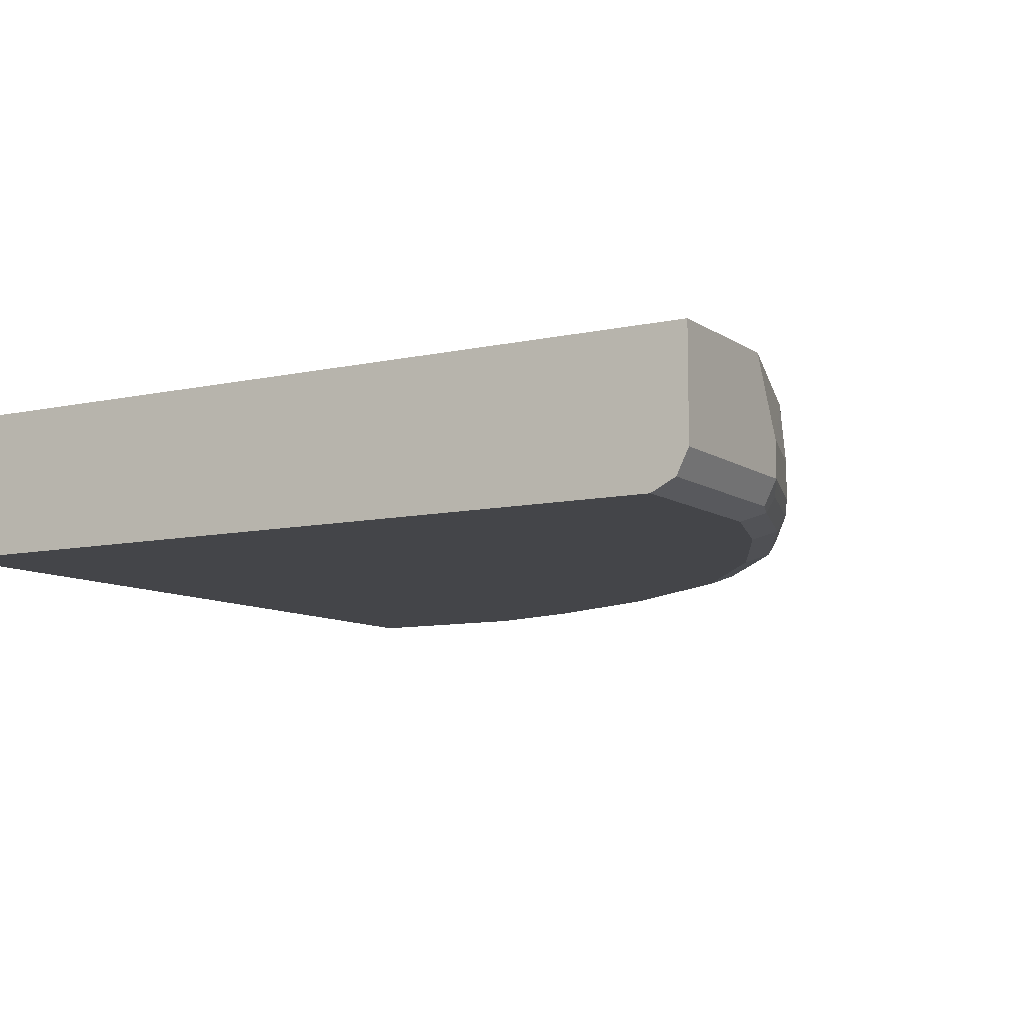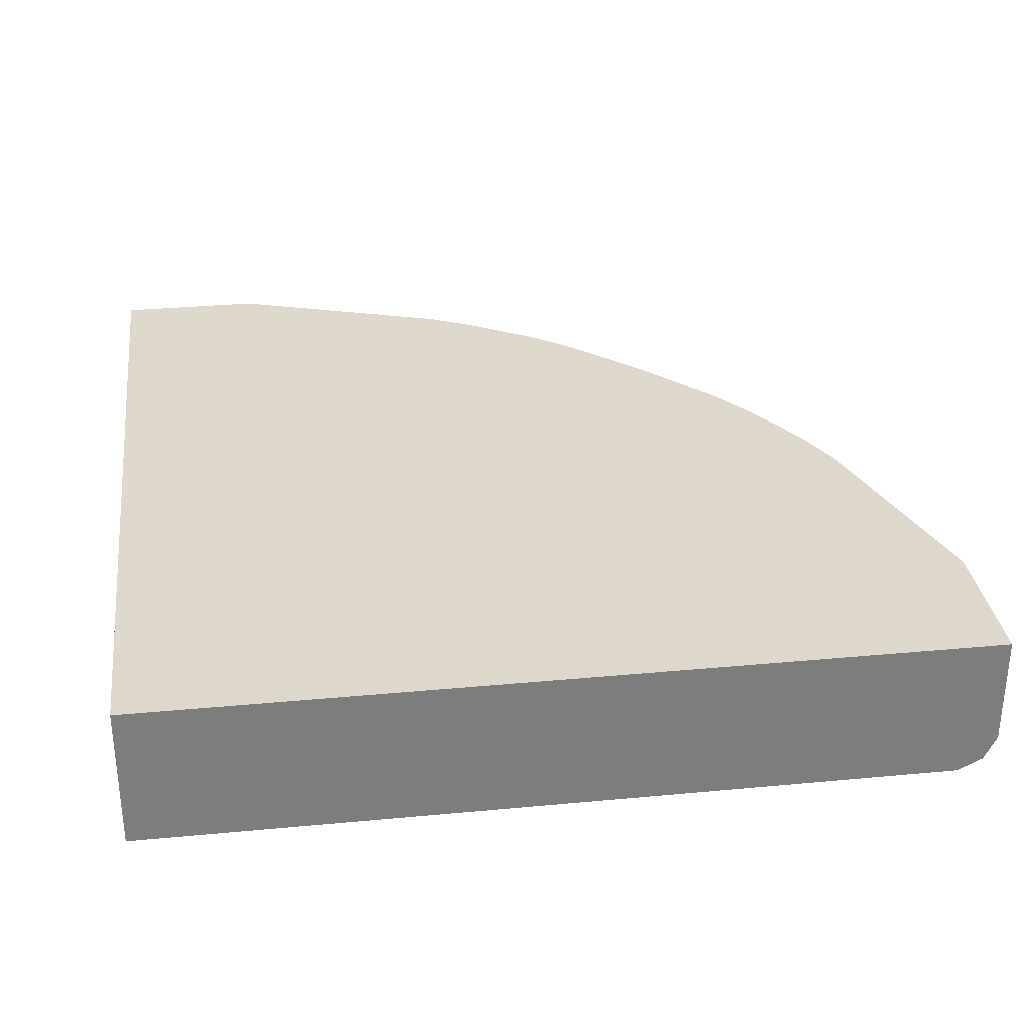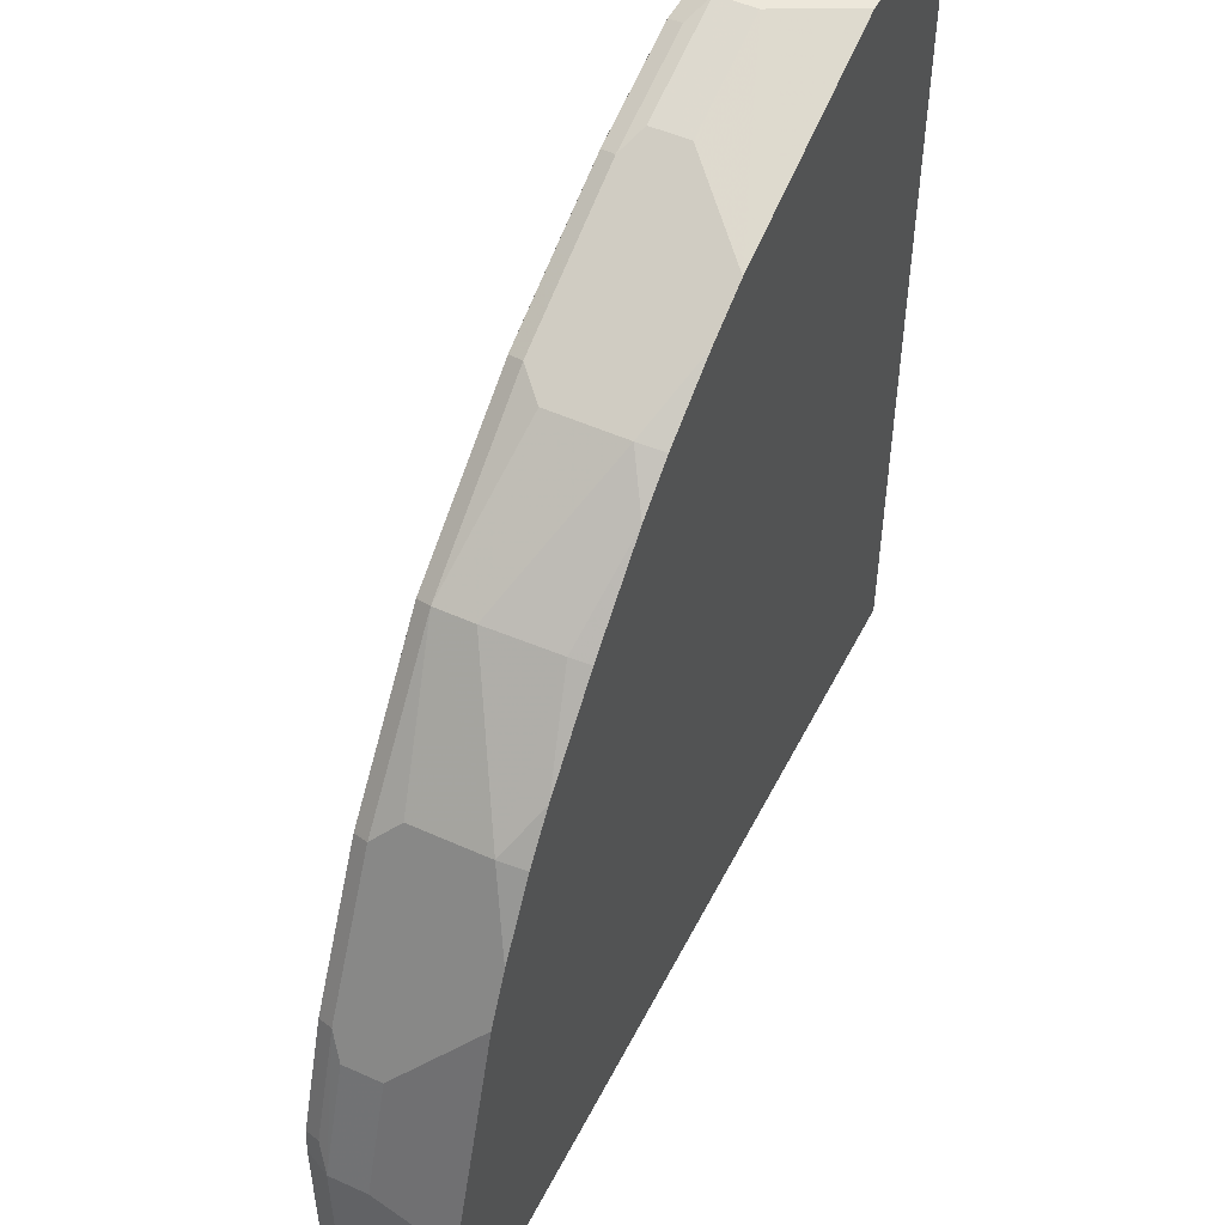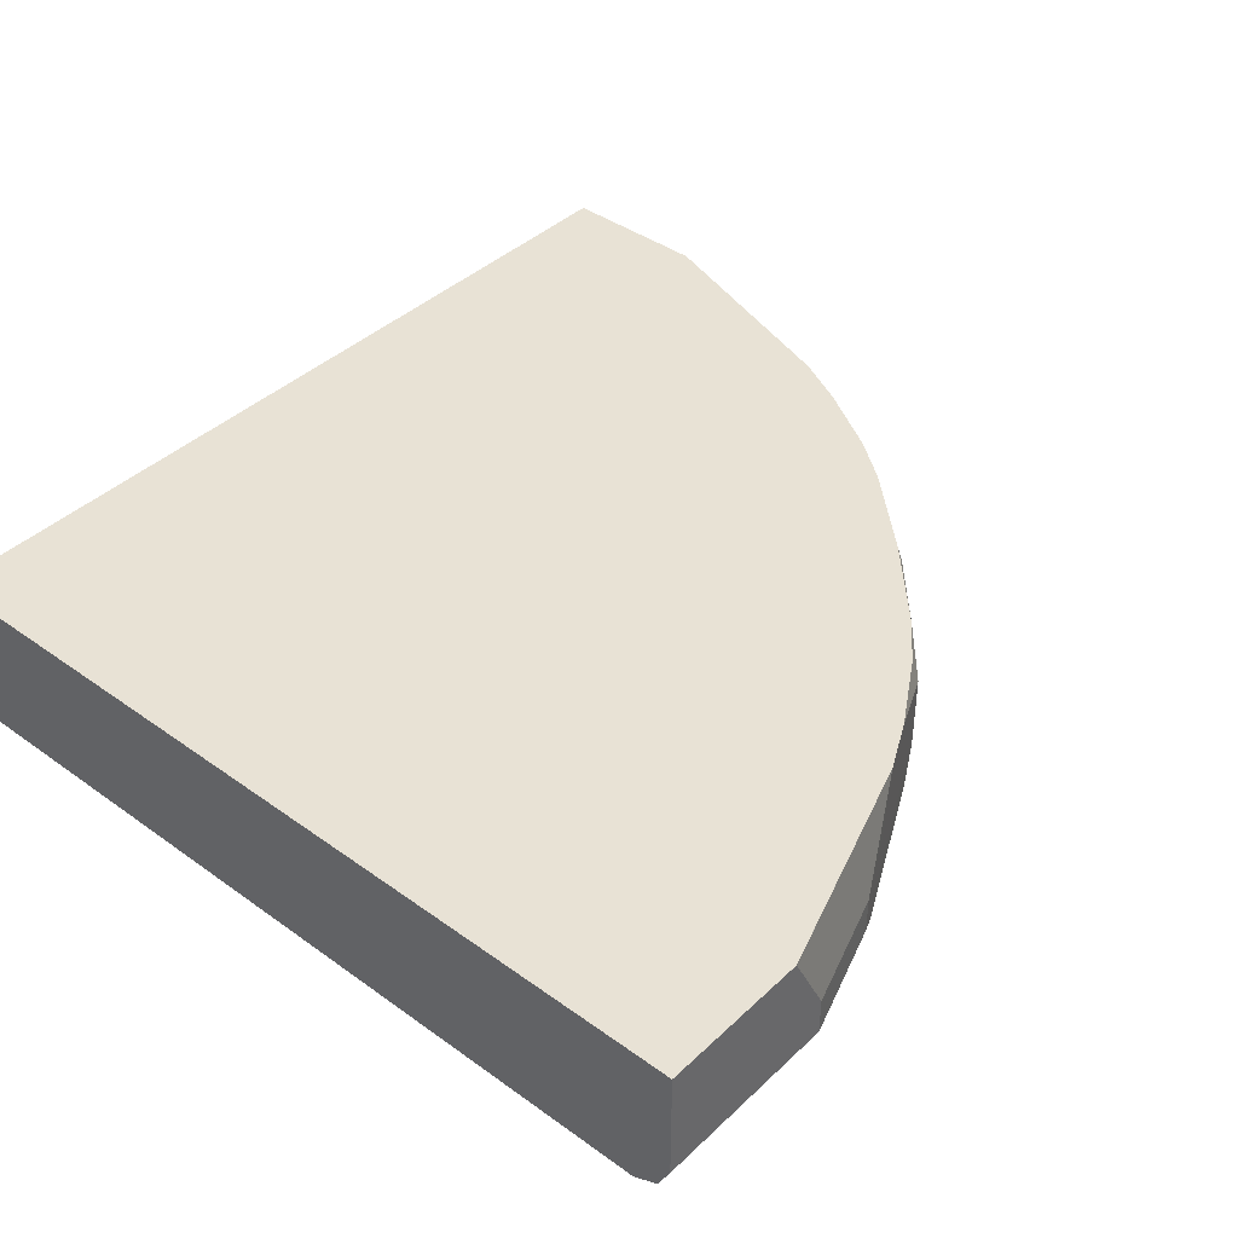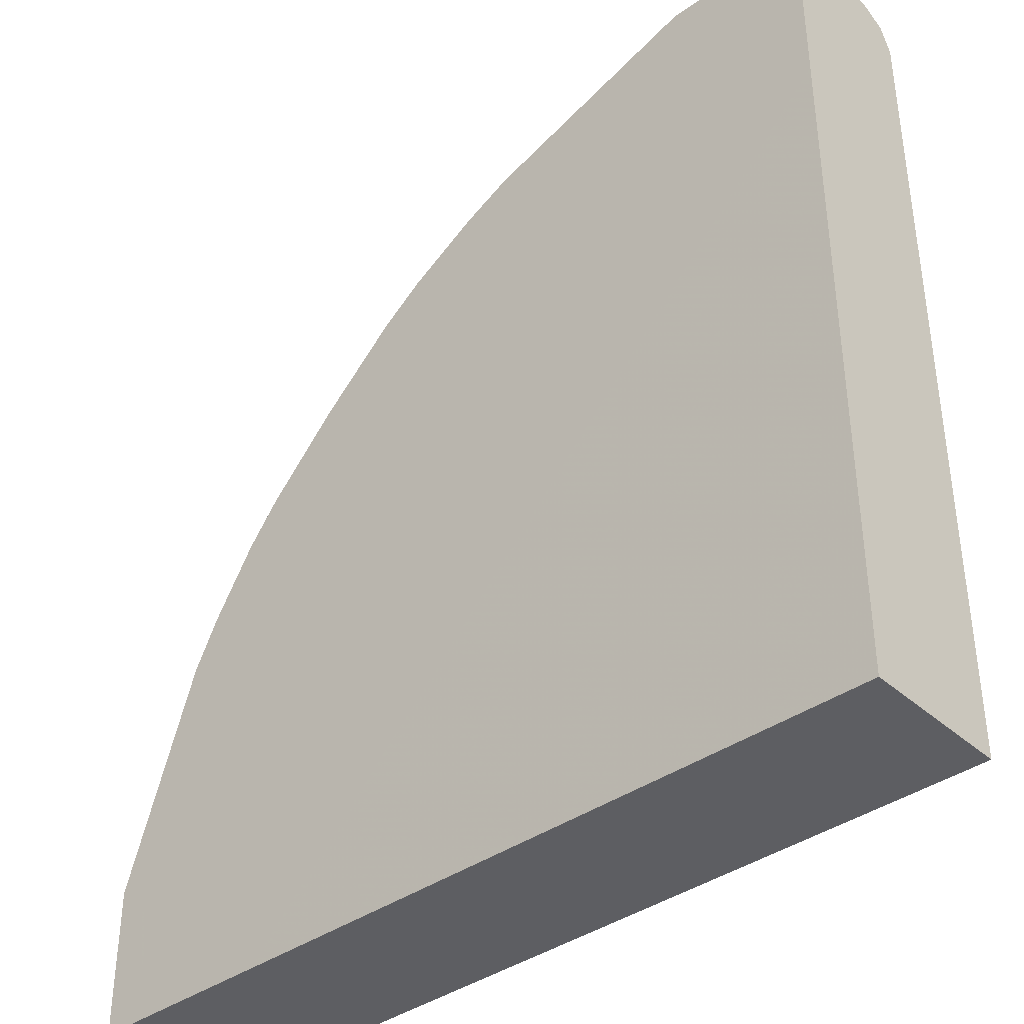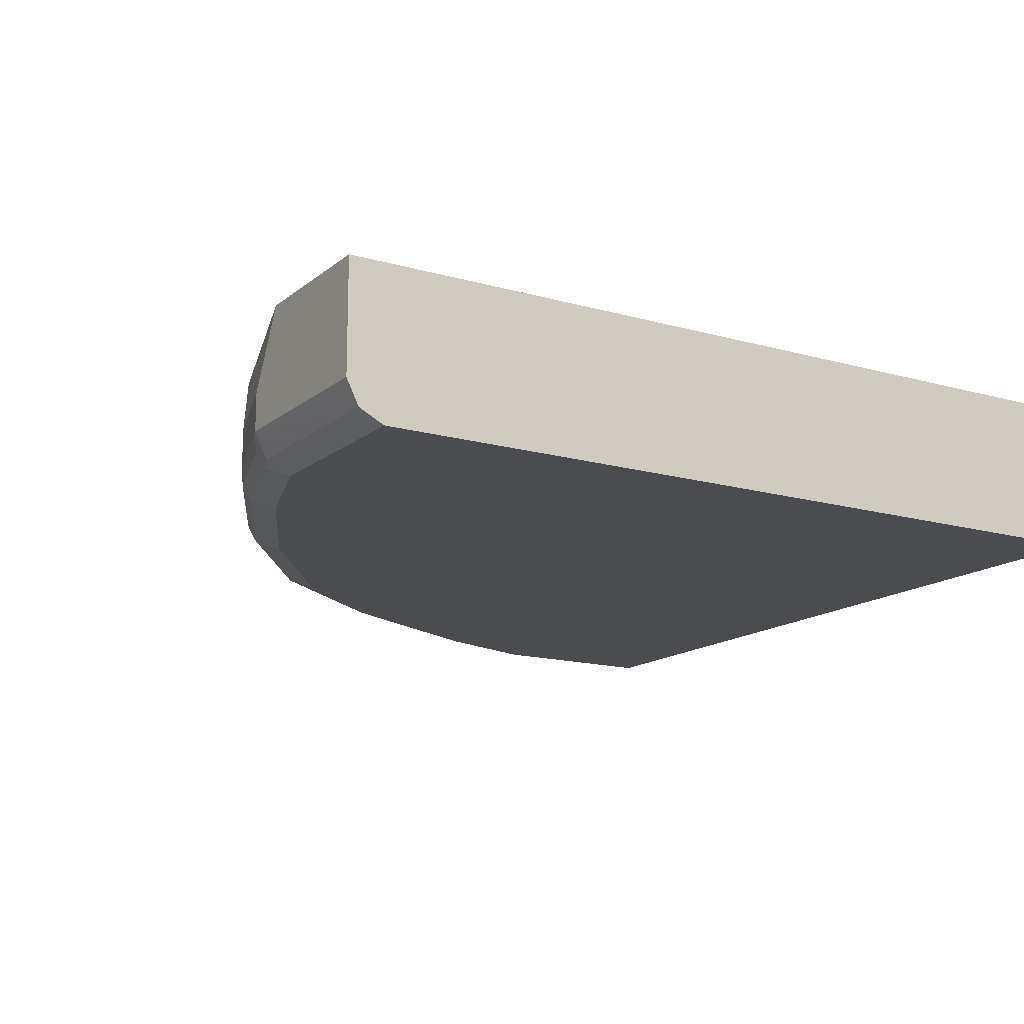
<metadata>
{"format":"obj","ext":"obj","renderer":"f3d","projection":"perspective","resolution":1024,"background":"white","views":[{"elev":-9.1,"azim":-59.4,"up":"+Y"},{"elev":31.3,"azim":-97.6,"up":"+Y"},{"elev":50.9,"azim":116.2,"up":"+Z"},{"elev":40.8,"azim":-48.7,"up":"+Y"},{"elev":-38.7,"azim":-138.2,"up":"+Z"},{"elev":-14.9,"azim":148.5,"up":"+Y"}]}
</metadata>
<code>
v 0.7161 -0.6227 0.1557
v 0.6849 -0.6227 0.2491
v 0.7161 -0.6538 0.1557
v 0.7161 -0.5604 0.1246
v 0.6538 -0.5603 0.3114
v 0.6642 -0.6123 0.2906
v 0.6745 -0.6331 0.2699
v 0.6849 -0.6538 0.2491
v 0.6745 -0.6642 0.2699
v 0.7057 -0.6642 0.1765
v 0.7005 -0.6772 0.1712
v 0.7057 -0.6746 0.1557
v 0.7062 -0.6737 0.001385
v 0.7161 -0.6538 0.001385
v 0.716 -0.5603 0.1246
v 0.6849 -0.5603 0.2181
v 0.7161 -0.5603 0.09345
v 0.6331 -0.5603 0.3529
v 0.6434 -0.5708 0.3322
v 0.6694 -0.6772 0.2646
v 0.6434 -0.6642 0.3322
v 0.6382 -0.6772 0.327
v 0.6849 -0.685 0.1557
v 0.6859 -0.6845 0.001385
v 0.7057 -0.6746 0.001385
v 0.7161 -0.5604 0.001385
v 0.7161 -0.5603 0.001525
v 0.6331 -0.6434 0.3529
v 0.5977 -0.5603 0.4109
v 0.6019 -0.5812 0.4151
v 0.6538 -0.685 0.2491
v 0.6123 -0.6642 0.3943
v 0.6071 -0.6772 0.3892
v 0.6226 -0.685 0.3114
v 0.6849 -0.685 0.001385
v 0.7157 -0.5603 0.001385
v 0.6019 -0.6434 0.4151
v 0.5707 -0.5603 0.4463
v 0.5137 -0.576 0.5137
v 0.5189 -0.6331 0.5189
v 0.5189 -0.6642 0.5189
v 0.5915 -0.685 0.3736
v 0.5137 -0.6772 0.5137
v 0.001445 -0.685 0.001385
v 0.5605 -0.5603 0.001385
v 0.5106 -0.5603 0.5106
v 0.4462 -0.5603 0.5708
v 0.4151 -0.5812 0.6019
v 0.4151 -0.6434 0.6019
v 0.3943 -0.6642 0.6123
v 0.4981 -0.685 0.4981
v 0.3891 -0.6772 0.6071
v 0.3736 -0.685 0.5915
v 0.001445 -0.5604 0.001385
v 0.001445 -0.685 0.6849
v 0.001445 -0.5603 0.5605
v 0.411 -0.5603 0.5977
v 0.3529 -0.5603 0.6331
v 0.3529 -0.6434 0.6331
v 0.3321 -0.6642 0.6434
v 0.3269 -0.6772 0.6382
v 0.3114 -0.685 0.6226
v 0.1557 -0.685 0.6849
v 0.001445 -0.6845 0.6859
v 0.001445 -0.5603 0.7161
v 0.3113 -0.5603 0.6538
v 0.3114 -0.5604 0.6538
v 0.2906 -0.6123 0.6642
v 0.2906 -0.6434 0.6642
v 0.2699 -0.6642 0.6745
v 0.2647 -0.6772 0.6694
v 0.2491 -0.685 0.6538
v 0.1713 -0.6772 0.7005
v 0.1557 -0.6746 0.7057
v 0.001445 -0.6746 0.7057
v 0.001445 -0.6538 0.7161
v 0.09343 -0.5603 0.7161
v 0.218 -0.5603 0.6849
v 0.1246 -0.5604 0.7161
v 0.1557 -0.6227 0.7161
v 0.2491 -0.6227 0.6849
v 0.2491 -0.6538 0.6849
v 0.1557 -0.6538 0.7161
v 0.1765 -0.6642 0.7057
v 0.001445 -0.6736 0.7062
v 0.1246 -0.5603 0.716
f 43 52 53
f 43 53 51
f 44 55 64
f 44 64 75
f 44 75 85
f 44 85 76
f 44 76 65
f 44 65 56
f 48 57 58
f 45 54 56
f 47 57 48
f 50 60 61
f 80 82 81
f 48 58 59
f 48 59 49
f 49 59 60
f 41 52 43
f 44 56 54
f 49 60 50
f 33 43 51
f 41 49 50
f 23 35 24
f 50 61 52
f 26 36 27
f 29 38 30
f 30 38 39
f 30 39 40
f 30 40 41
f 30 41 37
f 41 50 52
f 32 37 41
f 32 43 33
f 33 51 42
f 38 46 39
f 39 46 47
f 39 47 48
f 39 48 40
f 40 48 49
f 40 49 41
f 32 41 43
f 52 61 62
f 66 78 67
f 55 63 64
f 67 81 68
f 68 81 82
f 68 82 70
f 68 70 69
f 70 82 83
f 70 83 84
f 70 84 73
f 70 73 71
f 73 84 83
f 73 83 74
f 74 85 75
f 74 83 85
f 76 85 83
f 77 79 86
f 78 86 79
f 80 83 82
f 23 44 35
f 67 80 81
f 67 79 80
f 67 78 79
f 65 79 77
f 58 66 67
f 58 67 68
f 58 68 69
f 58 69 59
f 59 69 70
f 59 70 60
f 60 70 71
f 60 71 61
f 52 62 53
f 61 71 62
f 63 73 74
f 63 74 64
f 63 72 71
f 63 71 73
f 64 74 75
f 65 76 83
f 65 83 80
f 65 80 79
f 62 71 72
f 23 55 44
f 9 11 10
f 23 72 63
f 4 17 15
f 5 18 19
f 5 19 6
f 5 16 15
f 5 15 17
f 5 17 27
f 5 27 36
f 5 36 45
f 5 45 56
f 5 56 65
f 5 65 77
f 5 77 86
f 5 86 78
f 5 78 66
f 5 66 58
f 5 58 57
f 5 57 47
f 4 16 5
f 5 47 46
f 4 15 16
f 3 12 13
f 1 2 8
f 23 63 55
f 1 3 14
f 1 14 26
f 1 26 27
f 1 27 17
f 1 17 4
f 1 4 5
f 1 5 2
f 2 6 7
f 2 7 9
f 2 9 8
f 2 5 6
f 3 8 9
f 3 9 10
f 3 10 11
f 3 11 12
f 3 13 14
f 5 46 38
f 1 8 3
f 5 29 18
f 18 29 30
f 18 30 37
f 18 37 28
f 20 22 31
f 21 28 37
f 21 37 32
f 21 32 33
f 21 33 22
f 22 33 42
f 22 42 34
f 22 34 31
f 23 31 34
f 23 34 42
f 23 42 51
f 23 51 53
f 23 53 62
f 5 38 29
f 13 26 14
f 13 36 26
f 23 62 72
f 13 54 45
f 13 45 36
f 6 18 28
f 6 28 21
f 6 21 9
f 6 9 7
f 9 20 11
f 9 21 22
f 9 22 20
f 11 23 24
f 6 19 18
f 11 20 31
f 11 31 23
f 12 24 25
f 12 25 13
f 13 25 24
f 13 24 35
f 13 35 44
f 11 24 12
f 13 44 54

</code>
